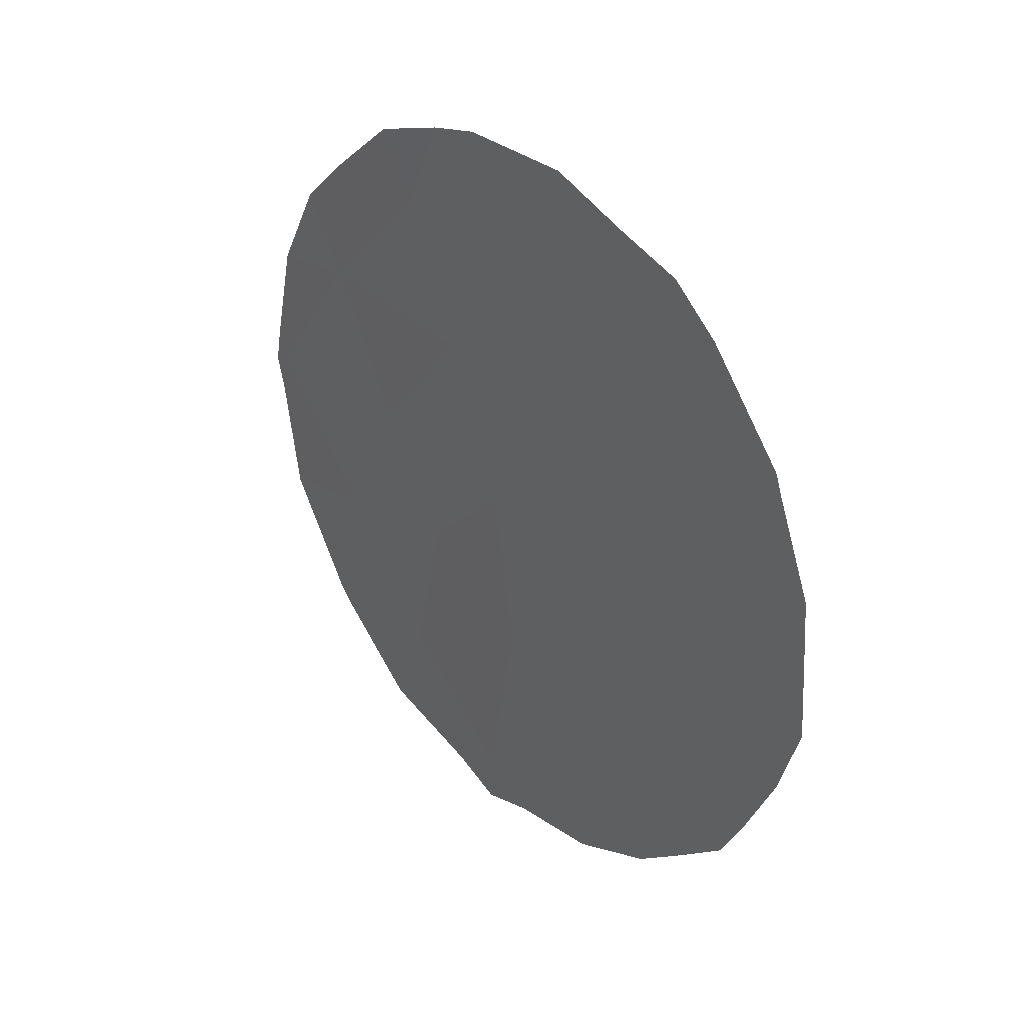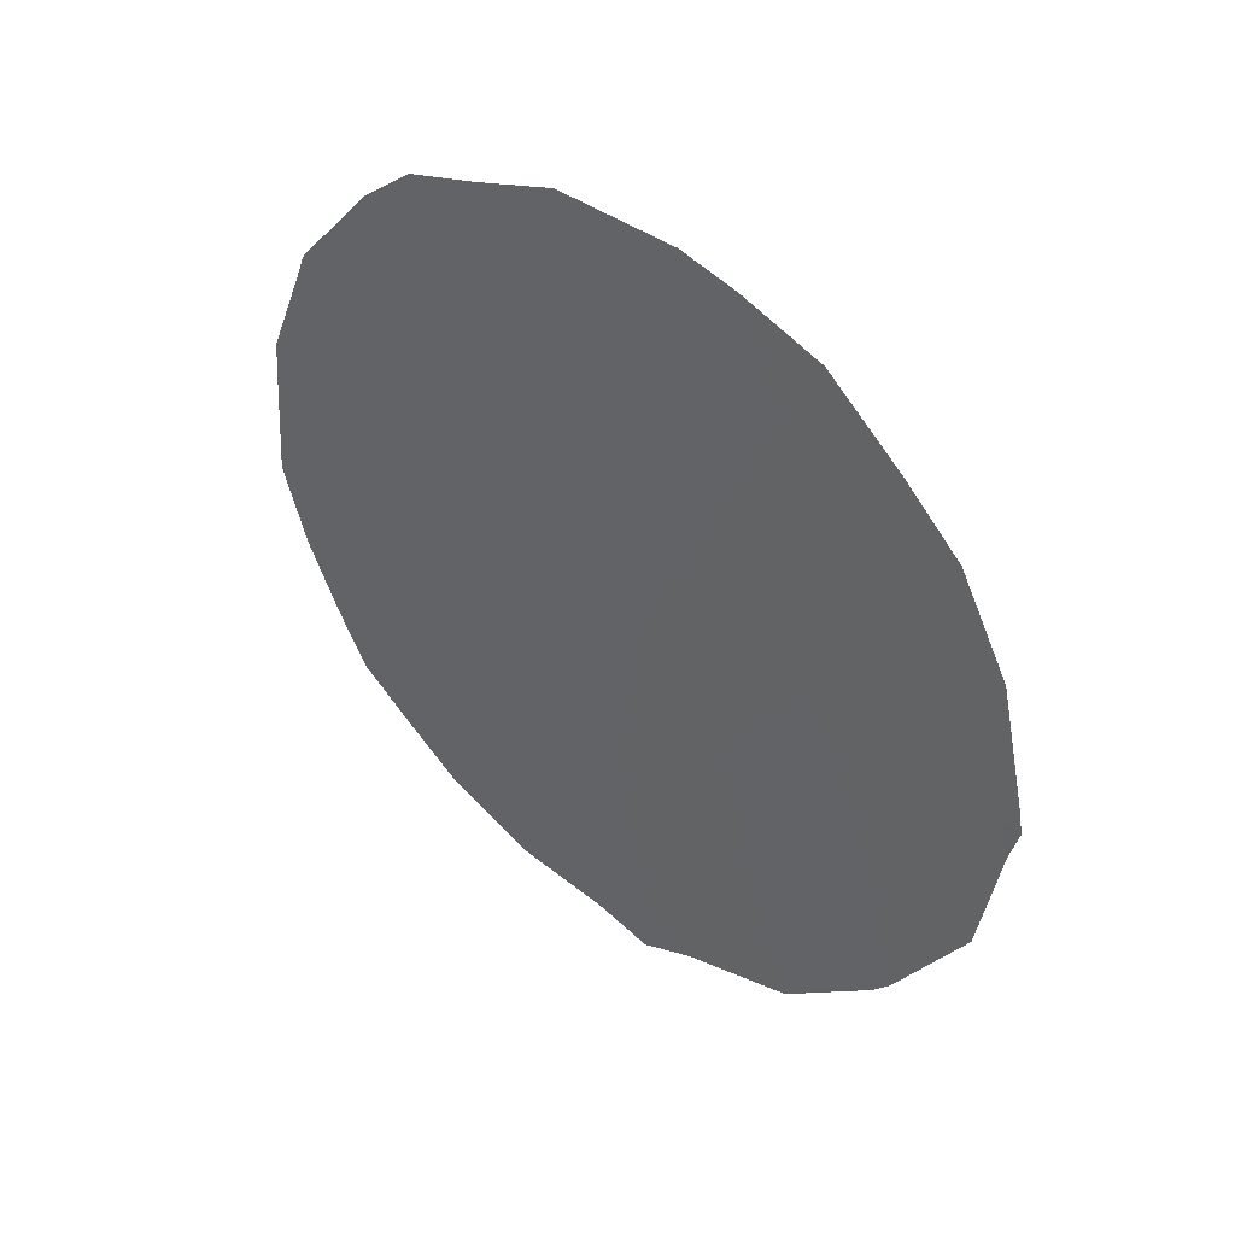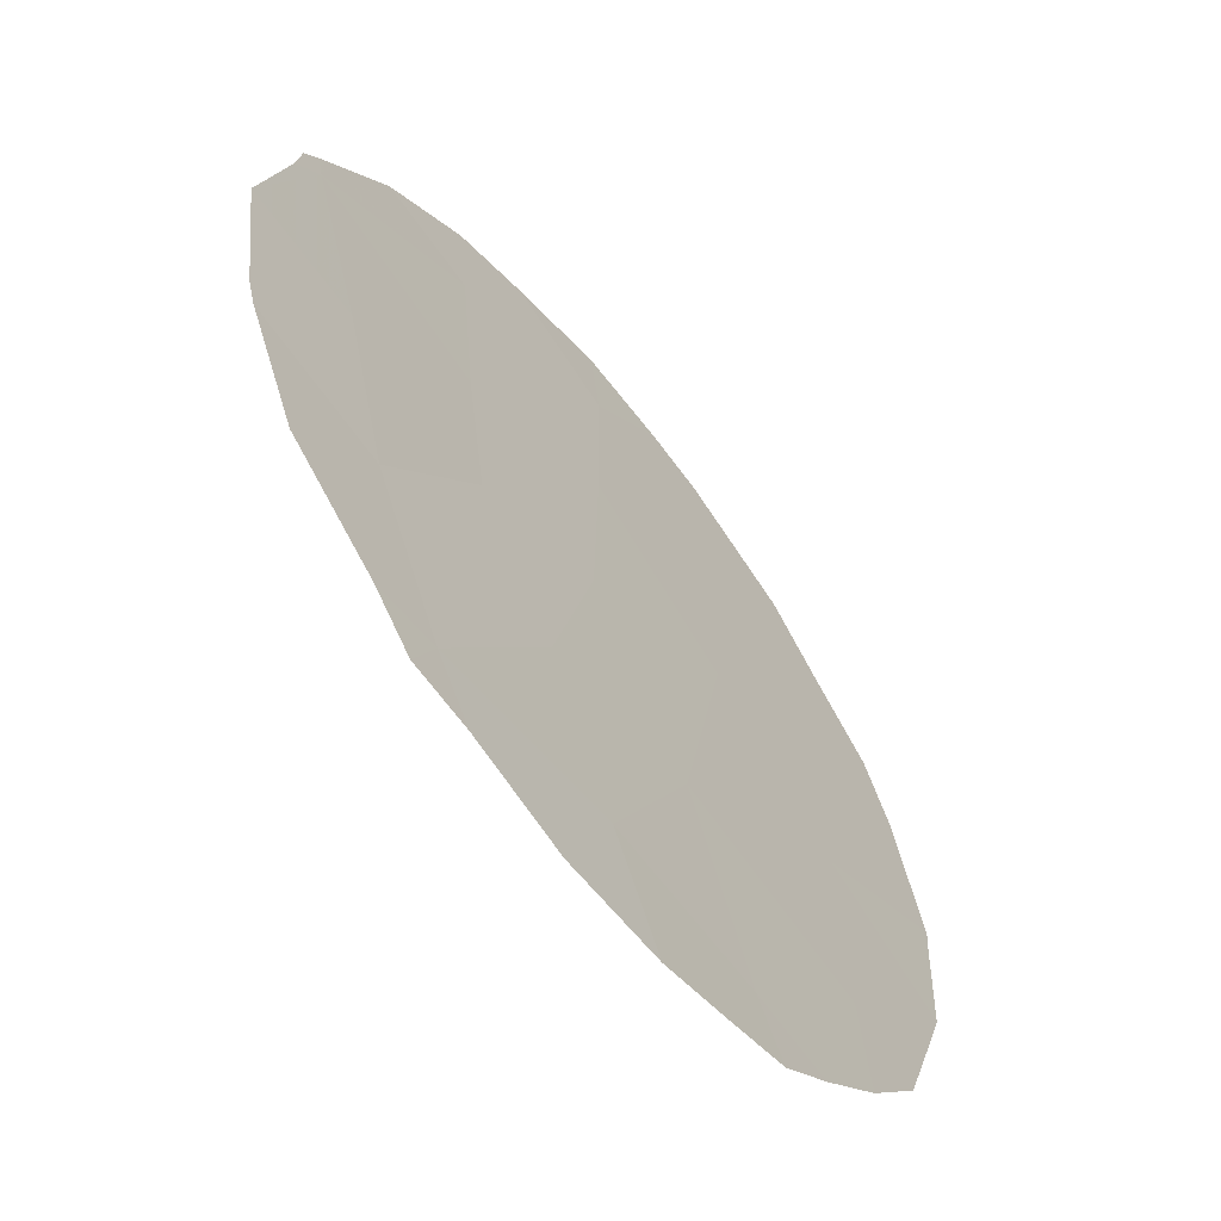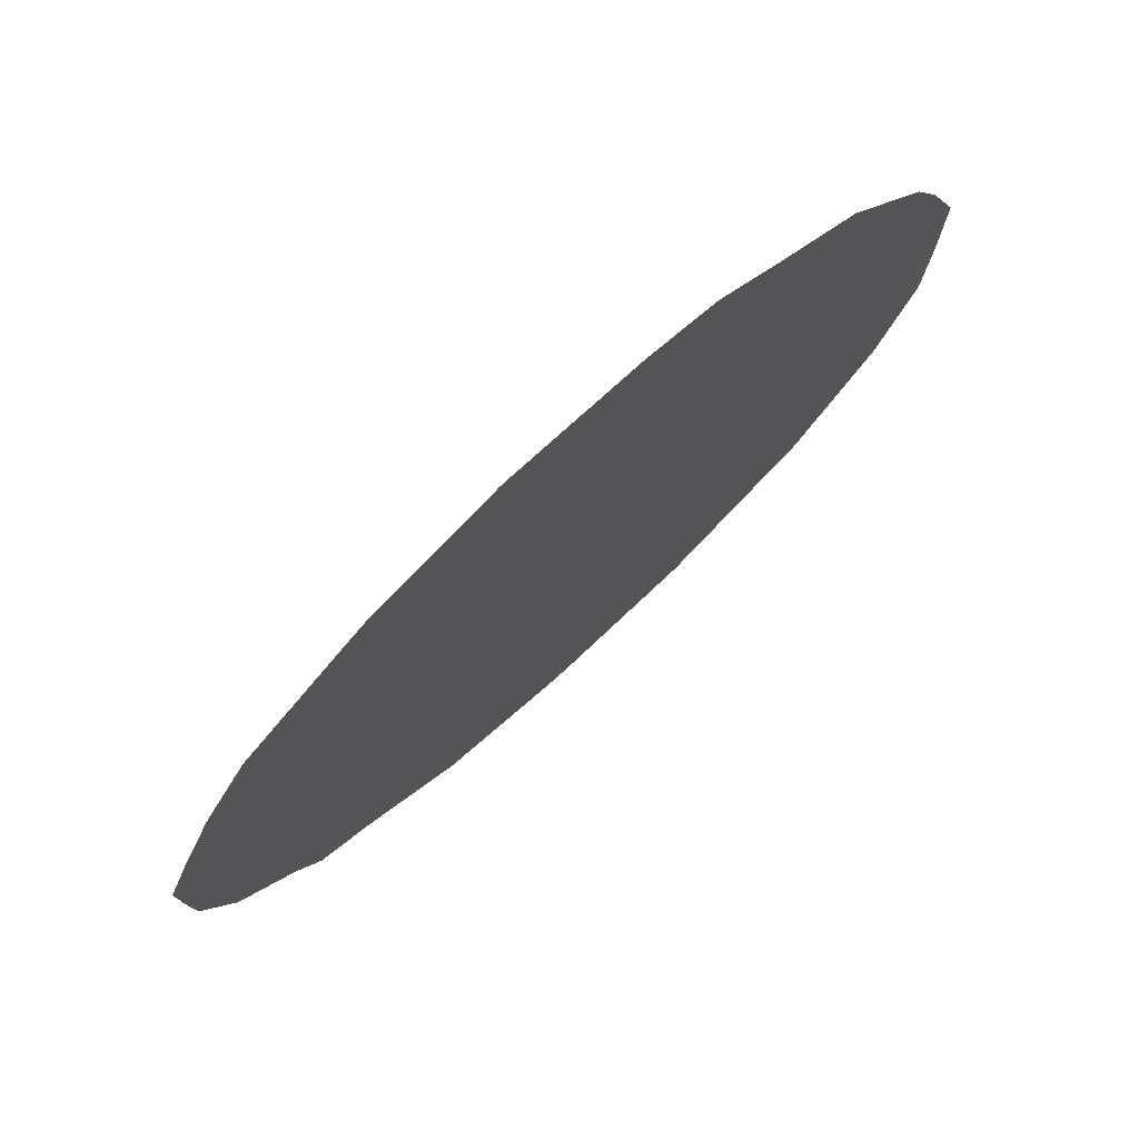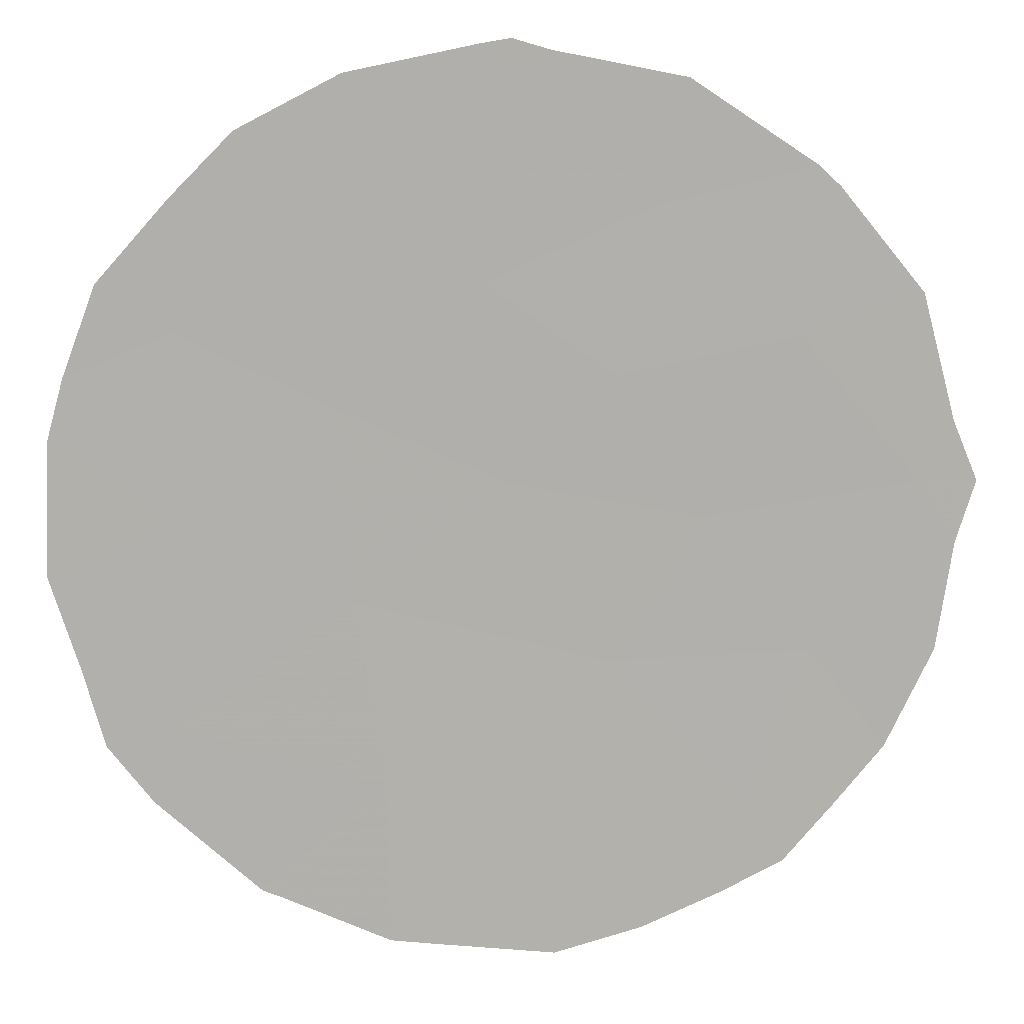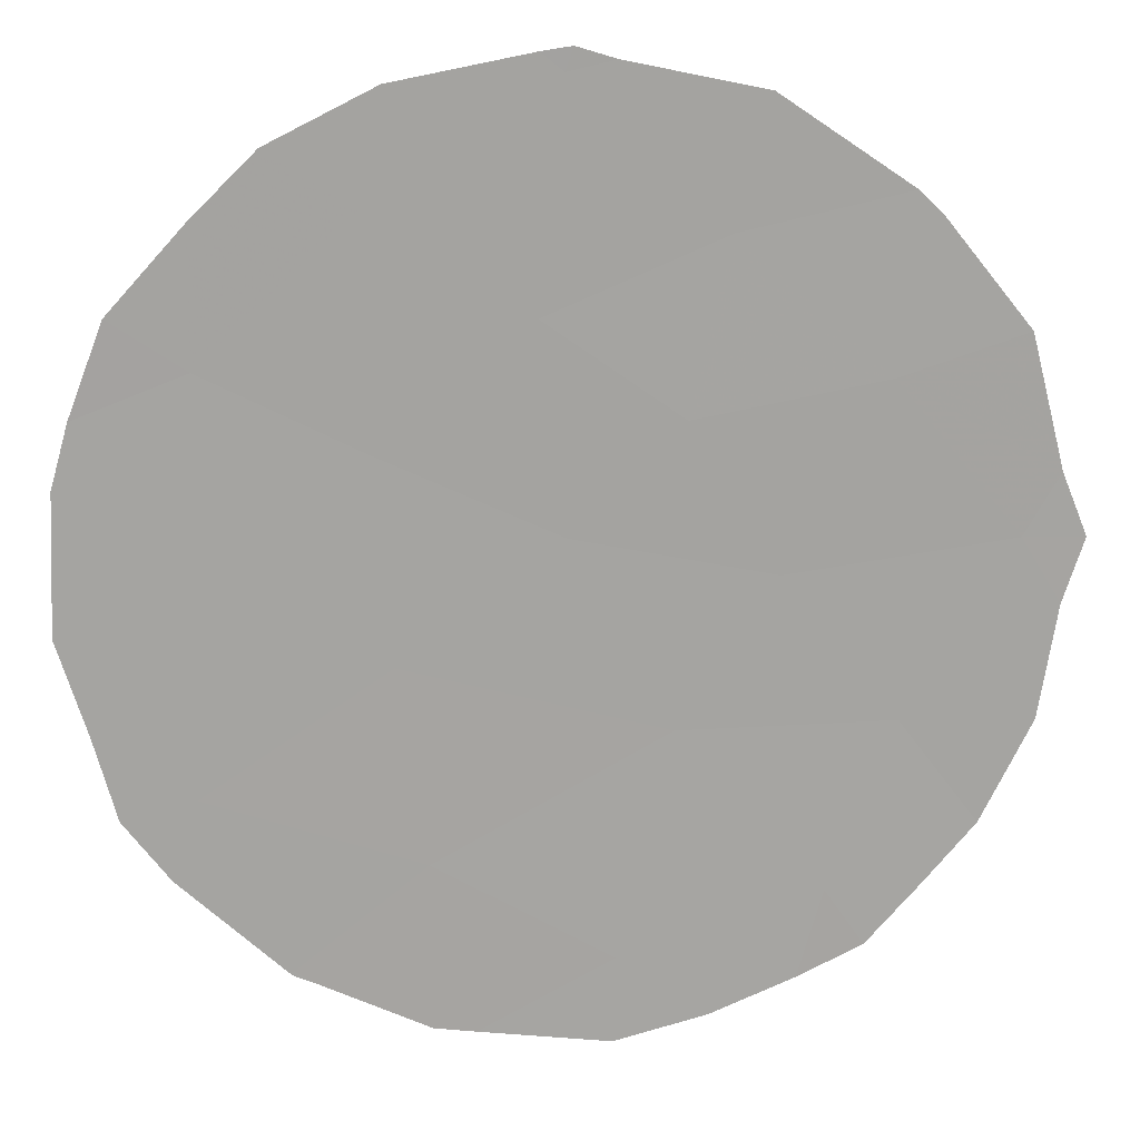
<metadata>
{"format":"obj","ext":"obj","renderer":"f3d","projection":"perspective","resolution":1024,"background":"white","views":[{"elev":34.7,"azim":-76.7,"up":"+Z"},{"elev":41.8,"azim":93.8,"up":"+Z"},{"elev":8.4,"azim":-164.4,"up":"+Y"},{"elev":-51.5,"azim":-33.7,"up":"+Y"},{"elev":-23.9,"azim":89.3,"up":"+Y"},{"elev":-18.5,"azim":88.5,"up":"+Y"}]}
</metadata>
<code>
v -68.59 62.6 -5.025
v -64.22 68.74 -6.207
v -65.51 66.94 -6.001
v -66.06 66.19 -7.385
v -64.93 67.72 -4.378
v -67.77 63.85 -9.452
v -65.84 66.54 -9.267
v -66.94 65 -8.286
v -66.72 65.27 -6.292
v -66.73 65.33 -10.52
v -68.76 62.42 -8.818
v -65.79 66.5 -2.86
v -66.24 65.9 -4.468
v -69.16 61.83 -6.824
v -66.92 64.92 -2.692
v -65.07 67.61 -7.754
v -69.22 61.69 -3.724
v -67.44 64.22 -4.697
v -68.19 63.12 -2.832
v -67.82 63.74 -7.334
v -69.51 61.35 -7.736
v -69.67 61.1 -6.81
v -64.6 68.16 -3.509
v -64.27 68.63 -4.594
v -69.22 61.68 -3.671
v -68.67 62.45 -2.579
v -67.77 63.87 -10.75
v -67.11 64.8 -10.92
v -66.73 65.34 -11.12
v -68.31 62.94 -2.094
v -69.29 61.6 -3.908
v -69.24 61.65 -3.719
v -64.84 67.95 -9.391
v -64.96 67.78 -9.616
v -64.16 68.84 -6.685
v -64.33 68.64 -8.07
v -68.37 63.01 -10.26
v -66.37 65.85 -10.86
v -65.59 66.91 -10.5
v -69.6 61.18 -5.482
v -69.57 61.21 -5.064
v -64.09 68.93 -6.285
v -68.74 62.48 -9.743
v -67.82 63.63 -1.847
v -69.28 61.67 -8.576
v -64.11 68.89 -5.981
v -67.26 64.42 -1.525
v -66.43 65.58 -1.565
v -64.99 67.61 -2.85
v -65.49 66.89 -2.087
v -66.05 66.11 -1.738
v -69.09 61.96 -9.224
f 16 3 4
f 4 7 16
f 14 22 21
f 5 24 23
f 17 19 26
f 17 26 25
f 8 6 10
f 10 6 27
f 10 27 28
f 10 28 29
f 19 30 26
f 14 20 1
f 11 20 14
f 17 32 31
f 12 13 5
f 16 7 34
f 16 34 33
f 8 7 4
f 2 16 36
f 2 36 35
f 16 33 36
f 4 9 8
f 6 37 27
f 10 7 8
f 10 29 38
f 7 39 34
f 4 3 9
f 14 1 41
f 14 41 40
f 2 35 42
f 17 1 19
f 6 11 43
f 6 43 37
f 19 44 30
f 11 14 21
f 11 21 45
f 17 25 32
f 14 40 22
f 1 17 31
f 1 31 41
f 5 2 46
f 5 46 24
f 13 18 9
f 2 42 46
f 15 48 47
f 19 15 47
f 19 47 44
f 19 1 18
f 7 10 38
f 7 38 39
f 18 15 19
f 12 5 23
f 12 23 49
f 12 50 51
f 13 12 15
f 15 12 51
f 15 51 48
f 18 13 15
f 13 3 5
f 8 9 20
f 3 13 9
f 12 49 50
f 3 16 2
f 3 2 5
f 11 45 52
f 11 52 43
f 20 9 18
f 20 18 1
f 20 11 6
f 20 6 8

</code>
